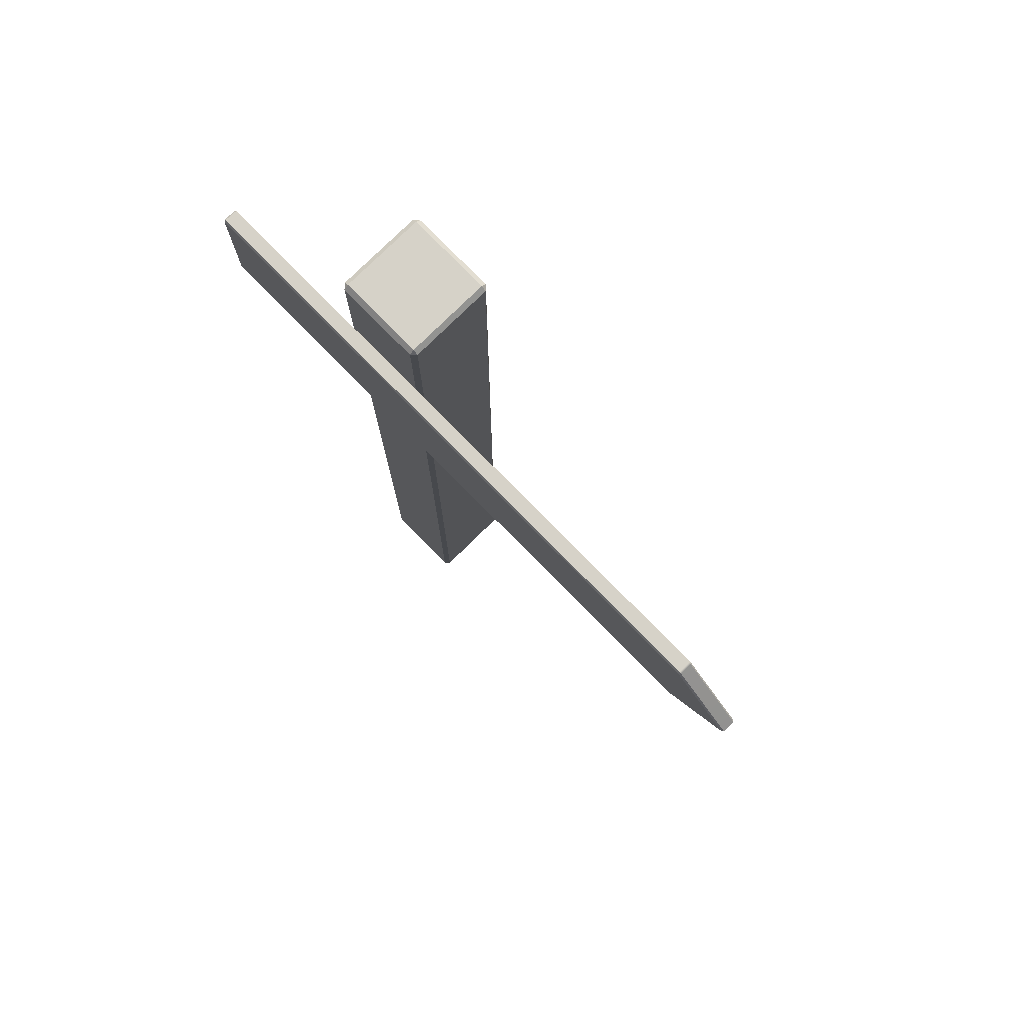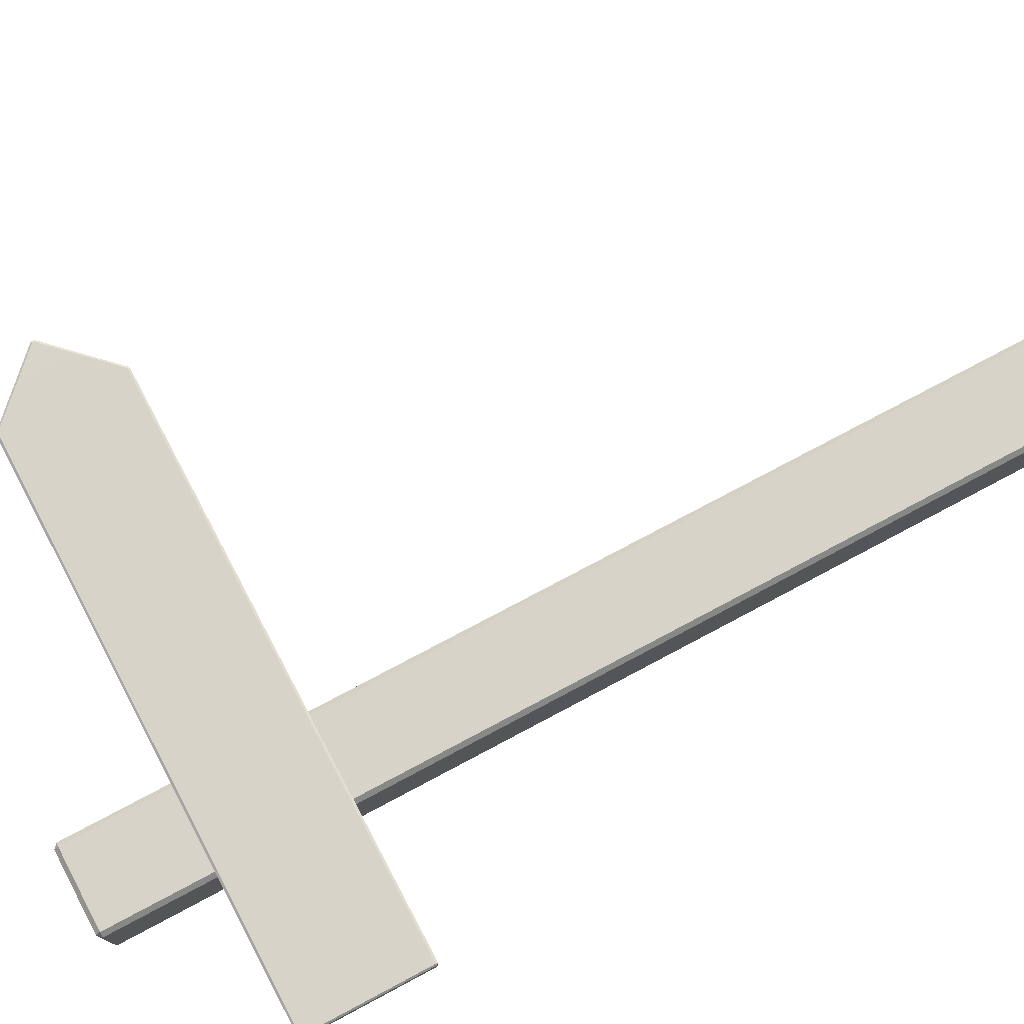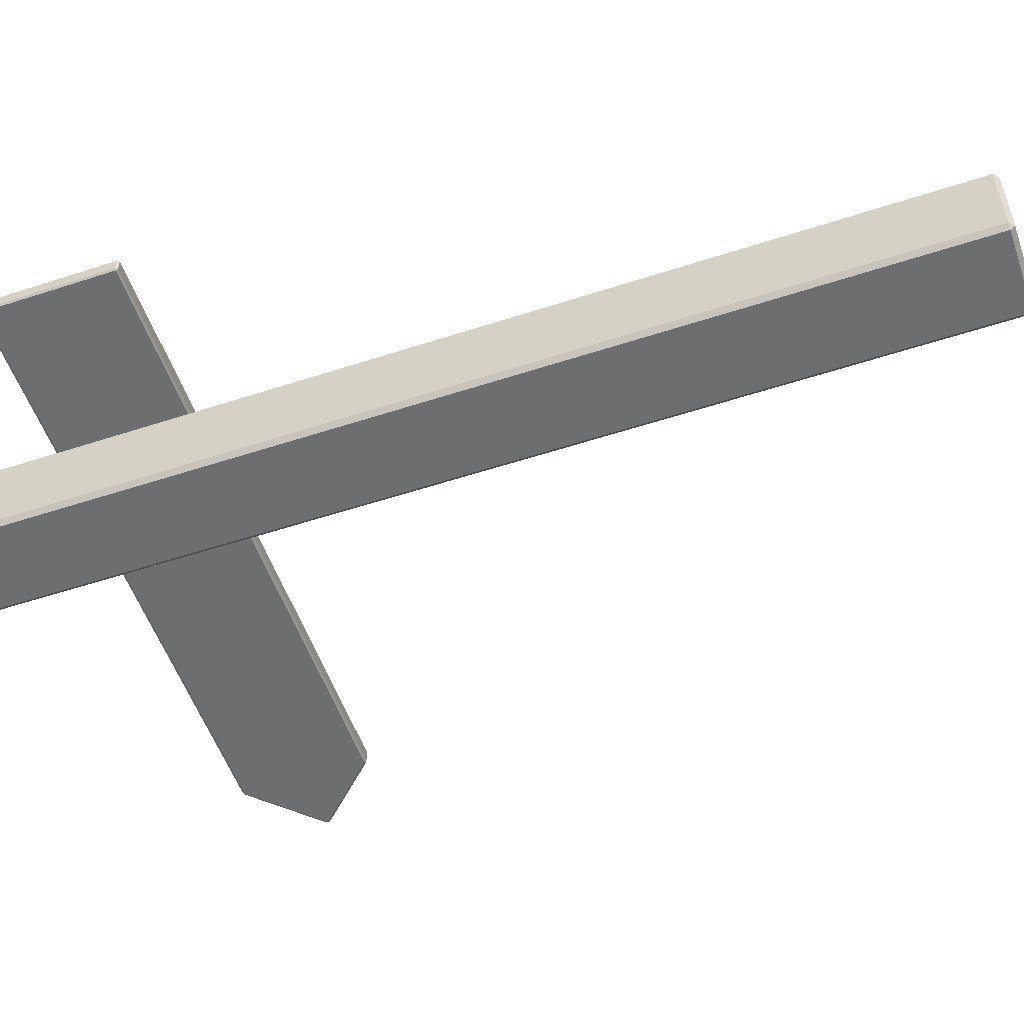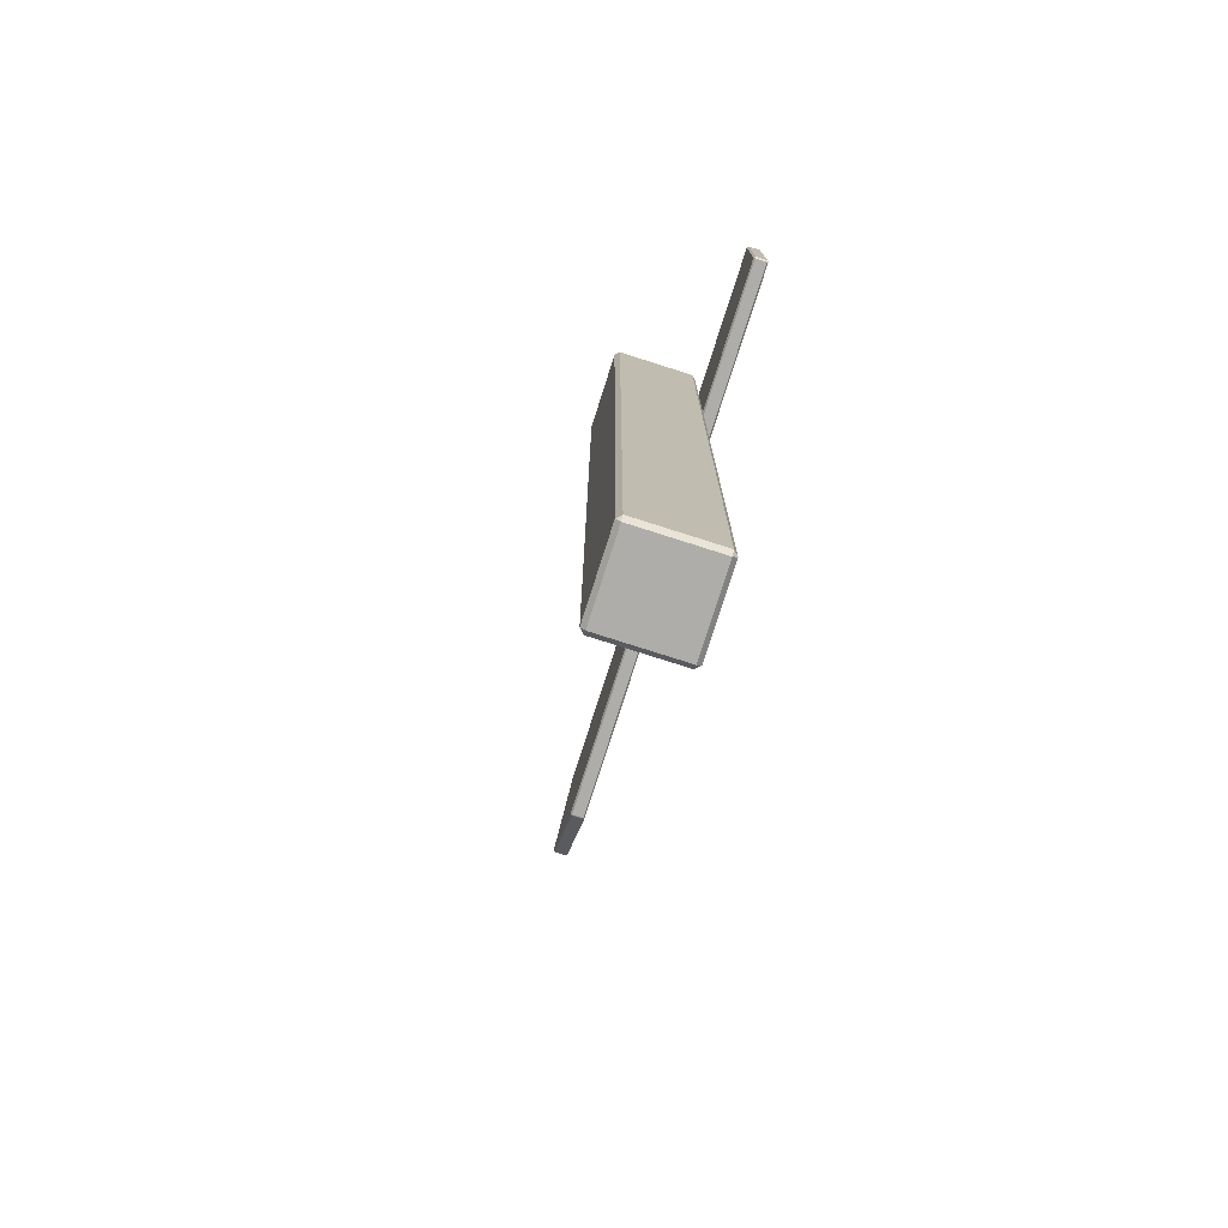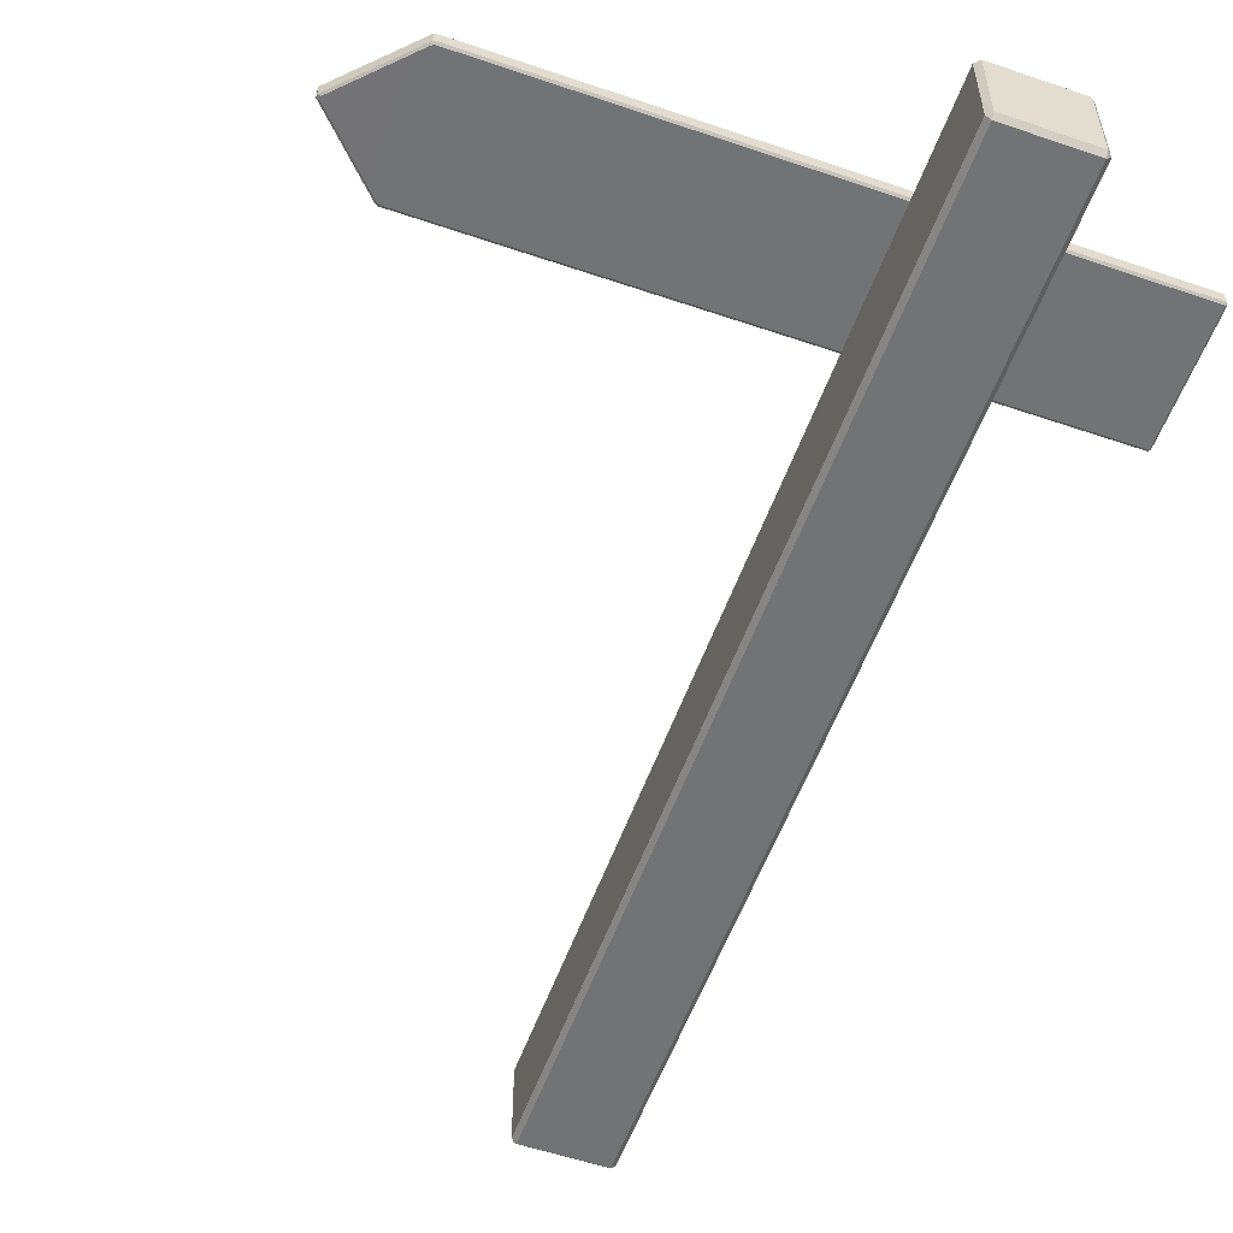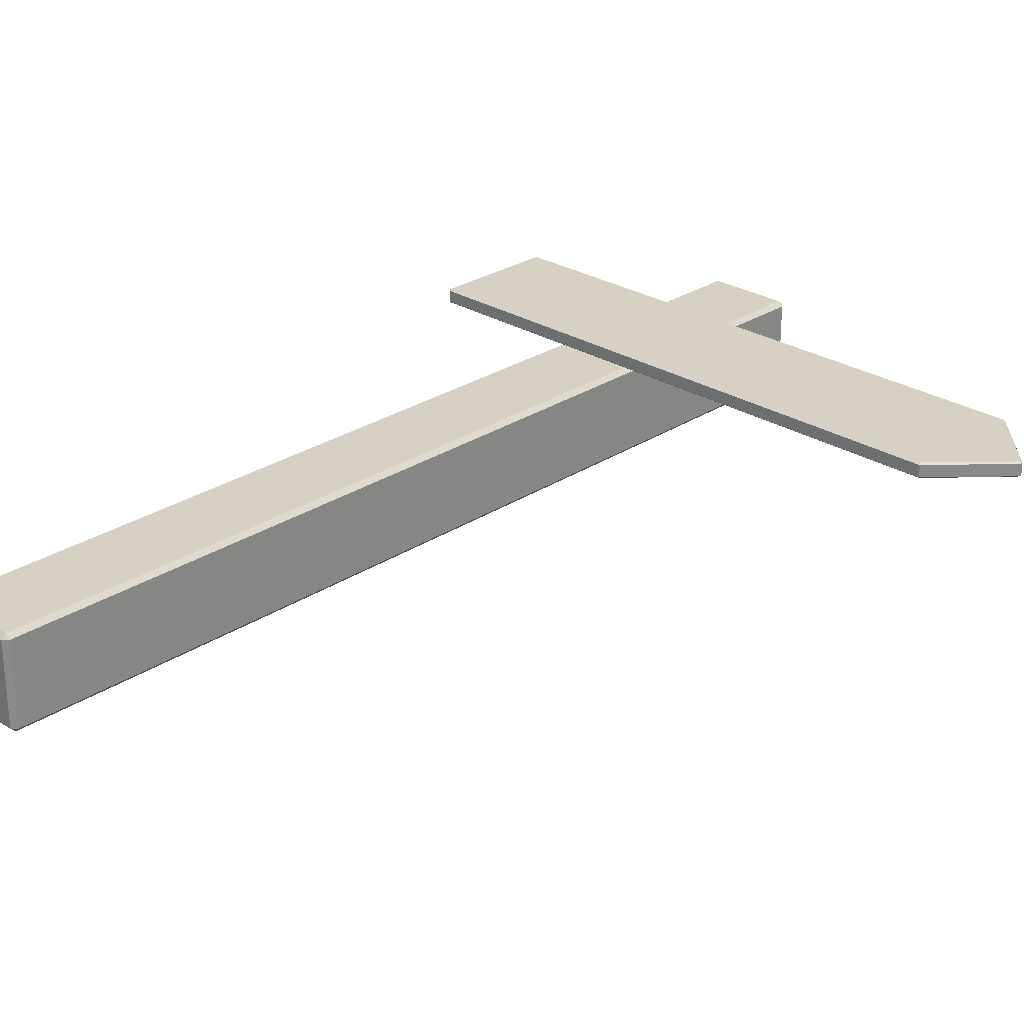
<metadata>
{"format":"obj","ext":"obj","renderer":"f3d","projection":"perspective","resolution":1024,"background":"white","views":[{"elev":78.0,"azim":45.5,"up":"+Y"},{"elev":75.8,"azim":-118.0,"up":"+Z"},{"elev":-54.3,"azim":-70.8,"up":"+Z"},{"elev":-77.4,"azim":-107.7,"up":"+Y"},{"elev":-55.9,"azim":160.3,"up":"+Z"},{"elev":26.8,"azim":44.2,"up":"+Z"}]}
</metadata>
<code>
g default
v -2.185 8.187 0.6507
v -2.185 8.211 0.6674
v -2.204 8.211 0.6507
v 4.302 8.211 0.6674
v 4.302 8.187 0.6508
v 4.326 8.198 0.6509
v 4.328 8.231 0.6674
v -2.185 9.606 0.6674
v -2.185 9.63 0.6507
v -2.204 9.606 0.6507
v 4.302 9.63 0.6508
v 4.302 9.606 0.6674
v 4.328 9.586 0.6674
v 4.326 9.619 0.6509
v -2.204 9.606 0.5177
v -2.185 9.63 0.5177
v -2.185 9.606 0.5011
v 4.302 9.606 0.5011
v 4.302 9.63 0.5177
v 4.326 9.619 0.5176
v 4.328 9.586 0.5011
v -2.185 8.211 0.5011
v -2.185 8.187 0.5177
v -2.204 8.211 0.5177
v 4.328 8.231 0.5011
v 4.326 8.198 0.5177
v 4.302 8.187 0.5177
v 4.302 8.211 0.5011
v -2.204 8.891 0.6507
v -2.185 8.891 0.6674
v -2.185 8.925 0.6674
v -2.204 8.925 0.6507
v 4.973 8.89 0.6674
v 5.006 8.892 0.6512
v 5.006 8.924 0.6518
v 4.973 8.926 0.6674
v 4.974 8.891 0.5011
v 4.973 8.926 0.5011
v 5.006 8.925 0.5172
v 5.006 8.892 0.5172
v -2.185 8.891 0.5011
v -2.204 8.891 0.5177
v -2.204 8.925 0.5177
v -2.185 8.925 0.5011
v 4.328 8.891 0.6674
v 4.328 8.925 0.6674
v 4.302 8.925 0.6674
v 4.302 8.891 0.6674
v 4.302 8.891 0.5011
v 4.302 8.925 0.5011
v 4.328 8.925 0.5011
v 4.328 8.891 0.5011
v -0.45 0.1366 0.45
v -0.45 0.1866 0.5
v -0.5 0.1866 0.45
v 0.5 0.1866 0.45
v 0.45 0.1866 0.5
v 0.45 0.1366 0.45
v -0.5 10.83 0.45
v -0.45 10.83 0.5
v -0.45 10.88 0.45
v 0.45 10.88 0.45
v 0.45 10.83 0.5
v 0.5 10.83 0.45
v -0.5 10.83 -0.45
v -0.45 10.88 -0.45
v -0.45 10.83 -0.5
v 0.45 10.83 -0.5
v 0.45 10.88 -0.45
v 0.5 10.83 -0.45
v -0.5 0.1866 -0.45
v -0.45 0.1866 -0.5
v -0.45 0.1366 -0.45
v 0.45 0.1366 -0.45
v 0.45 0.1866 -0.5
v 0.5 0.1866 -0.45
g Panneau_mono:pCube3
f 1 3 24 23
f 2 1 5 4
f 3 2 30 29
f 4 7 45 48
f 6 5 27 26
f 7 6 34 33
f 8 10 32 31
f 9 8 12 11
f 10 9 16 15
f 11 14 20 19
f 13 12 47 46
f 14 13 36 35
f 15 17 44 43
f 17 16 19 18
f 18 21 51 50
f 21 20 39 38
f 22 24 42 41
f 23 22 28 27
f 25 28 49 52
f 26 25 37 40
f 29 32 43 42
f 31 30 48 47
f 33 36 46 45
f 35 34 40 39
f 38 37 52 51
f 41 44 50 49
f 31 47 12 8
f 9 11 19 16
f 17 18 50 44
f 23 27 5 1
f 43 32 10 15
f 2 4 48 30
f 41 49 28 22
f 24 3 29 42
f 13 46 36
f 20 14 35 39
f 51 21 38
f 6 26 40 34
f 45 7 33
f 25 52 37
f 1 2 3
f 4 5 6 7
f 8 9 10
f 11 12 13 14
f 15 16 17
f 18 19 20 21
f 22 23 24
f 25 26 27 28
f 29 30 31 32
f 33 34 35 36
f 37 38 39 40
f 41 42 43 44
f 45 46 47 48
f 49 50 51 52
f 53 55 71 73
f 54 53 58 57
f 55 54 60 59
f 56 58 74 76
f 57 56 64 63
f 59 61 66 65
f 61 60 63 62
f 62 64 70 69
f 65 67 72 71
f 67 66 69 68
f 68 70 76 75
f 73 72 75 74
f 54 57 63 60
f 61 62 69 66
f 67 68 75 72
f 73 74 58 53
f 56 76 70 64
f 71 55 59 65
f 53 54 55
f 56 57 58
f 59 60 61
f 62 63 64
f 65 66 67
f 68 69 70
f 71 72 73
f 74 75 76

</code>
